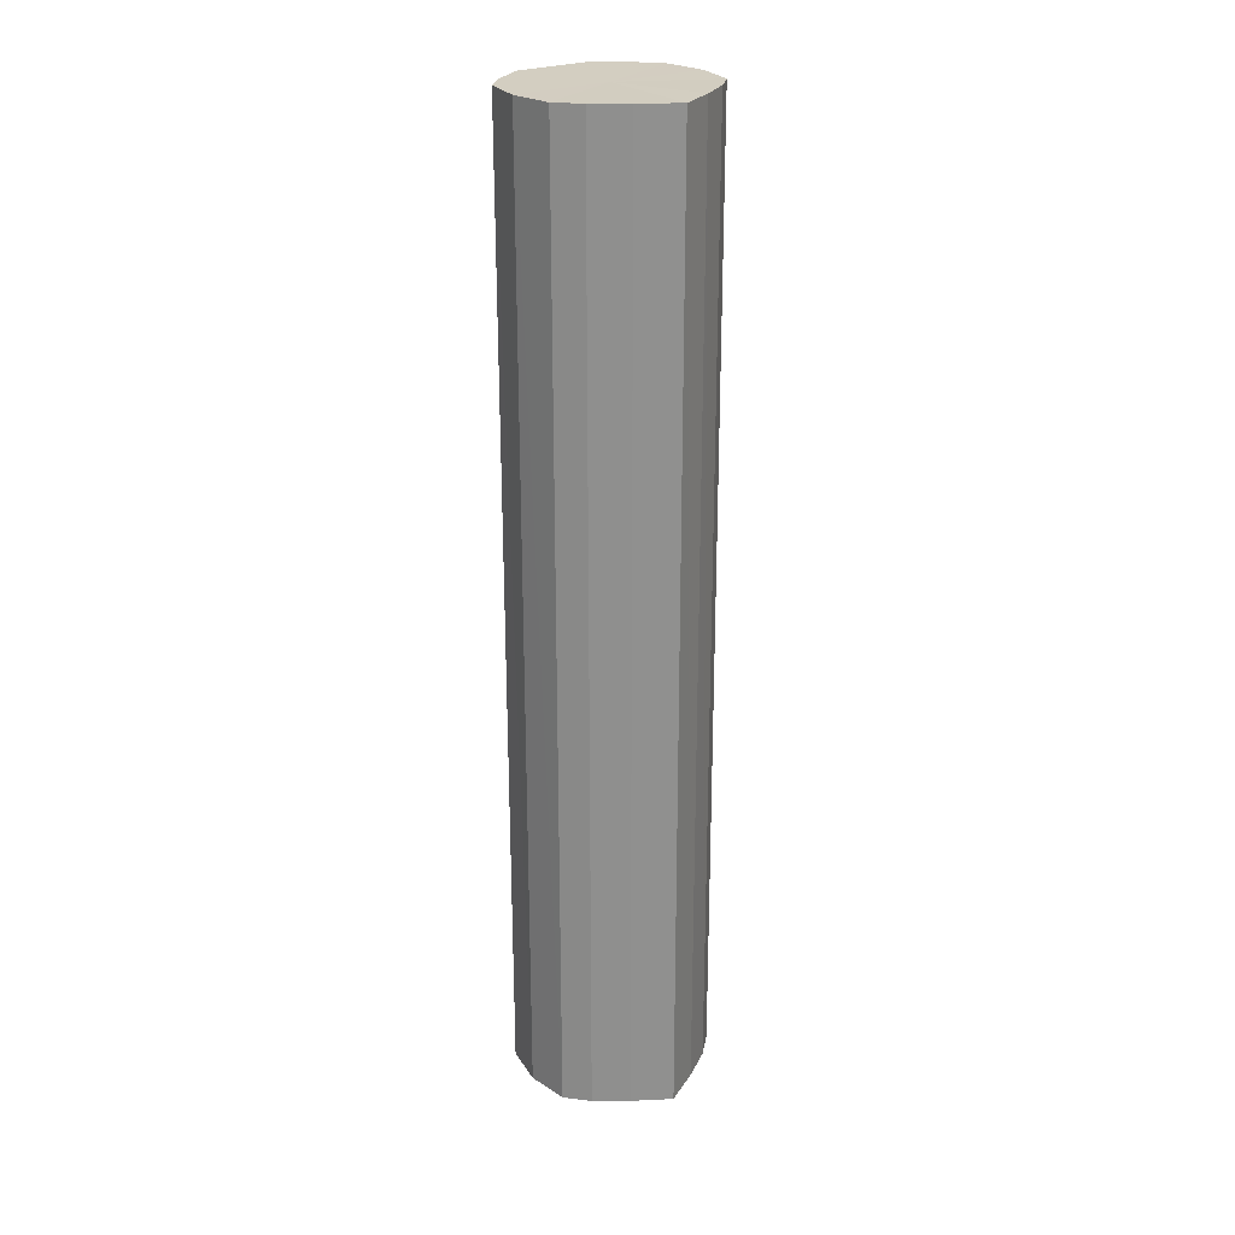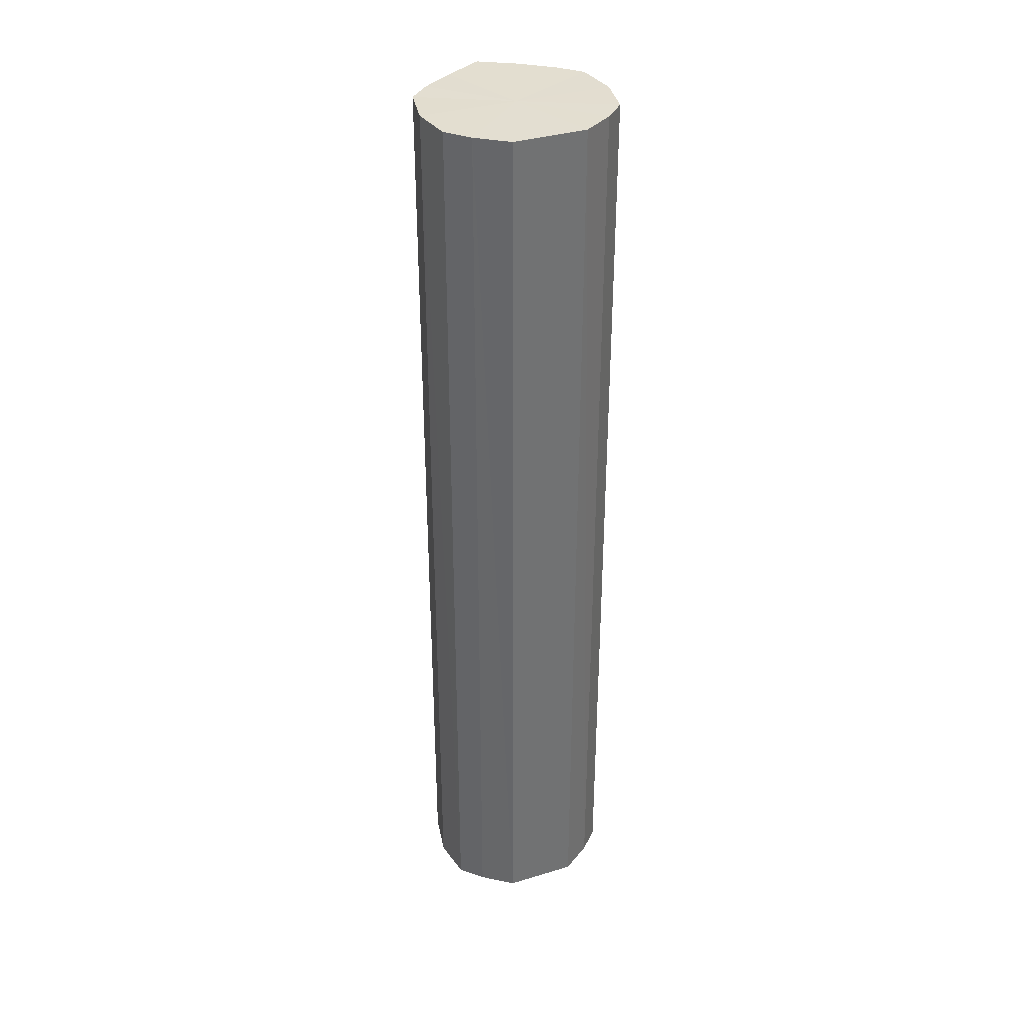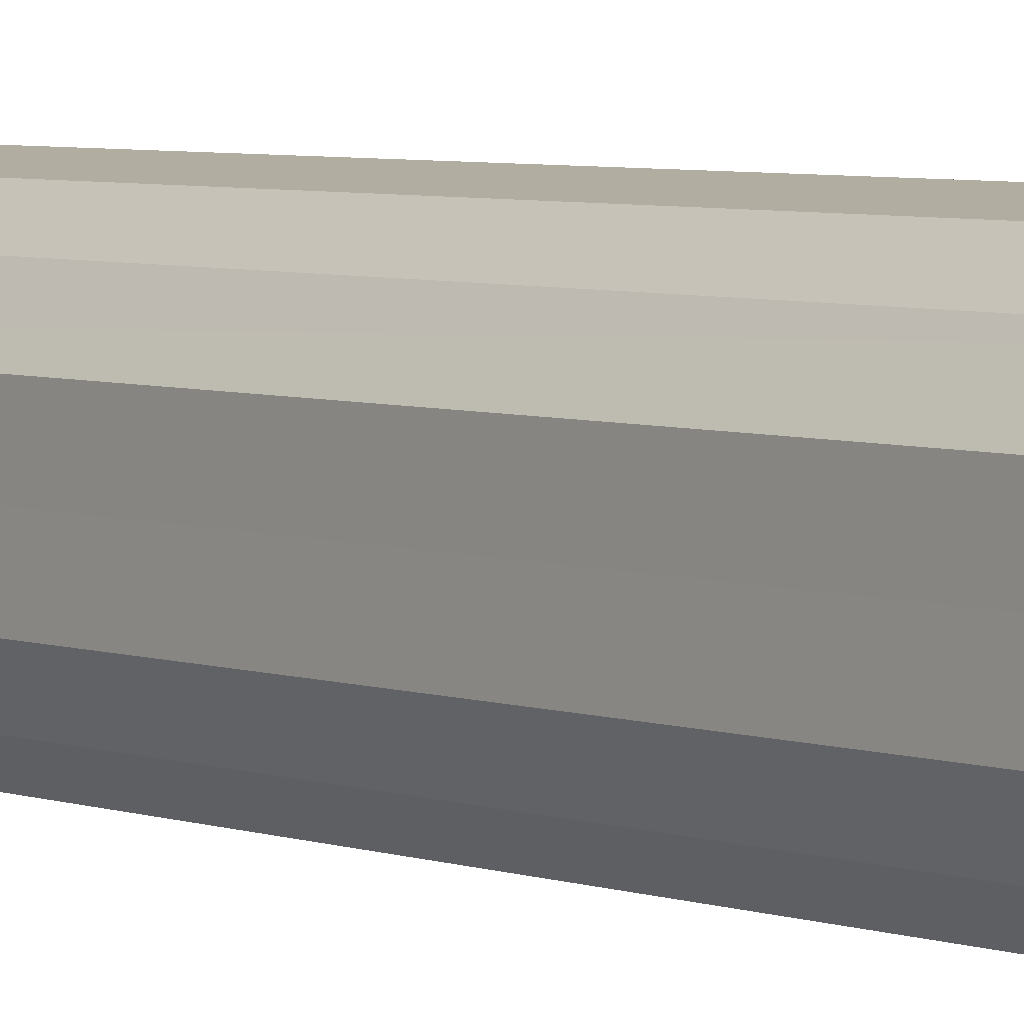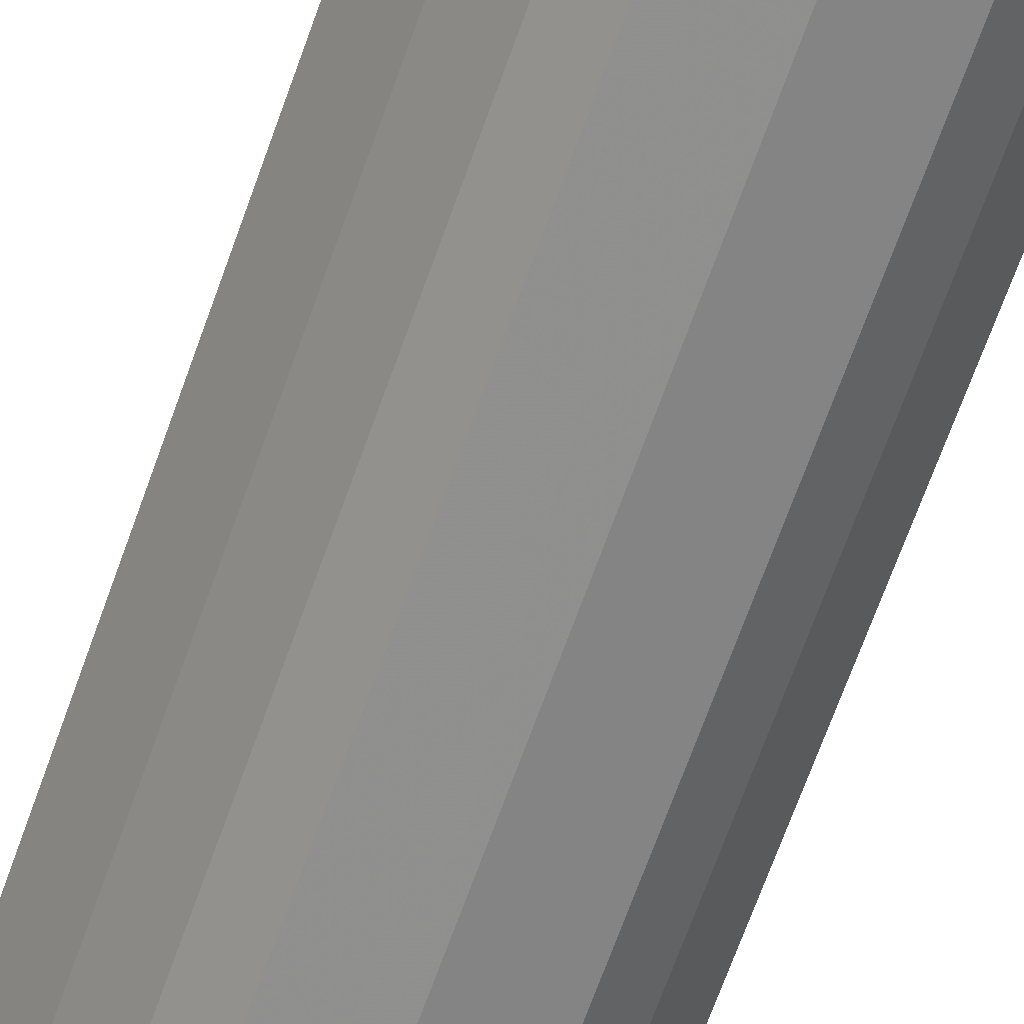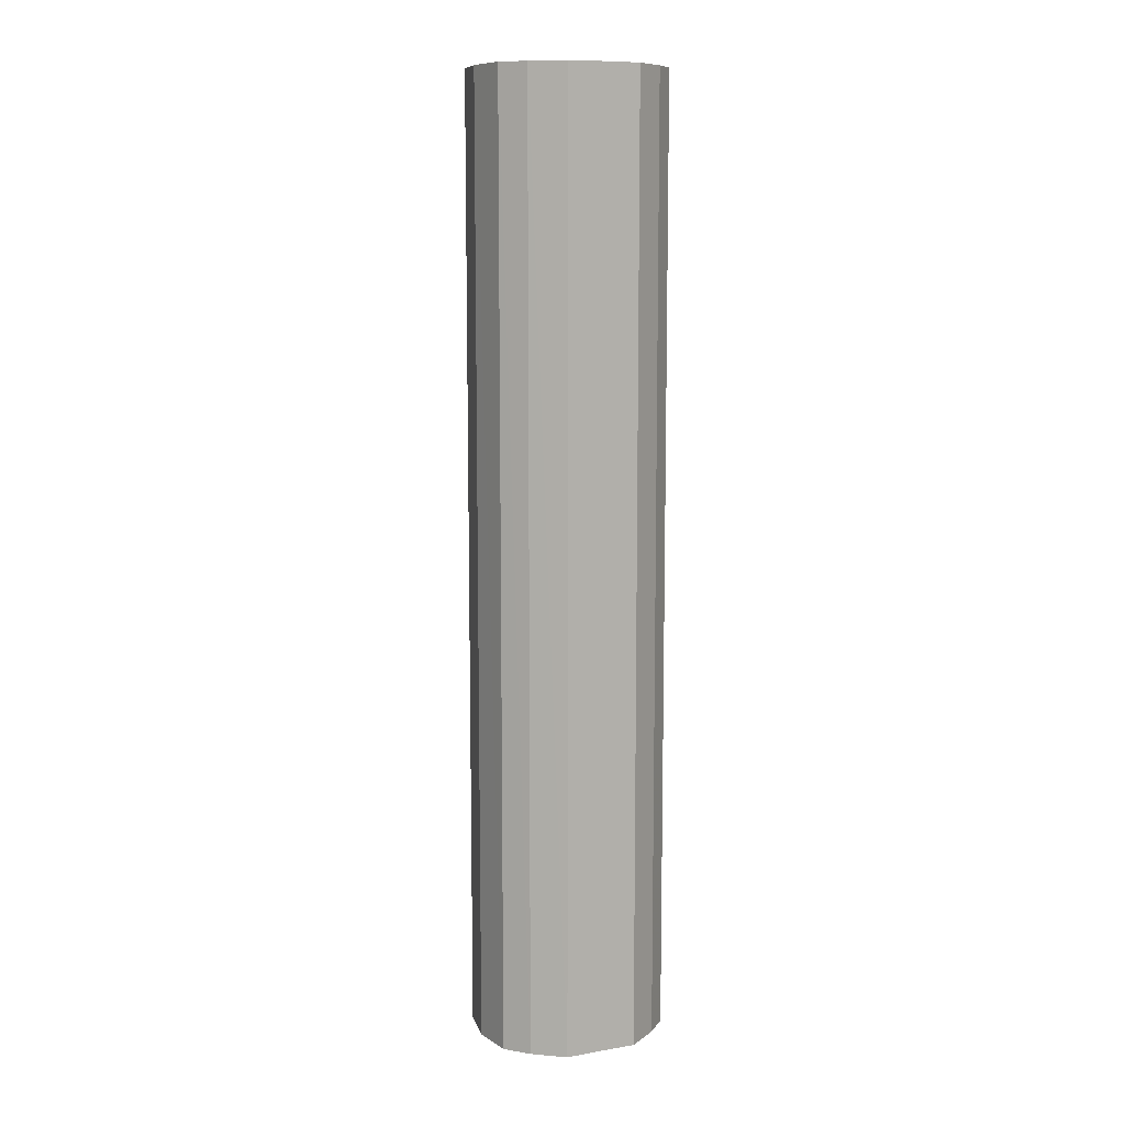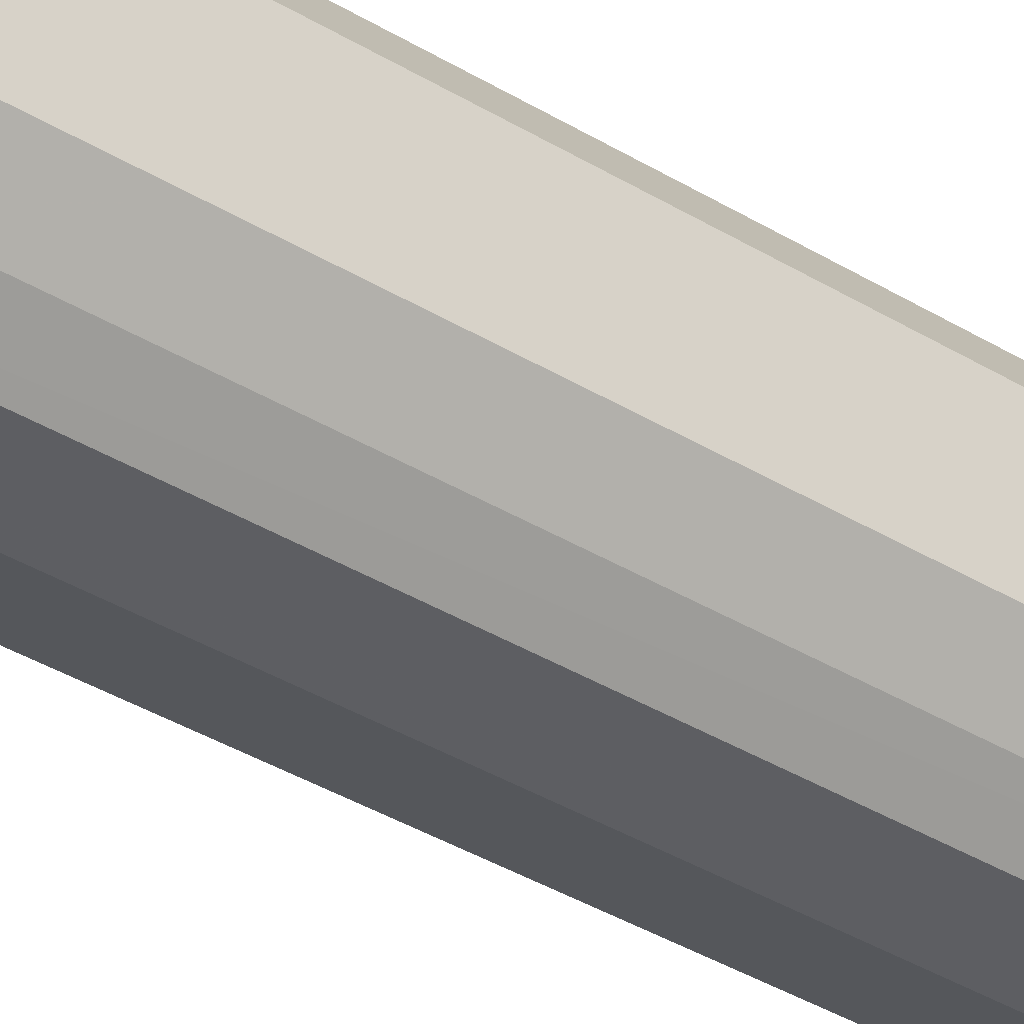
<metadata>
{"format":"obj","ext":"obj","renderer":"f3d","projection":"perspective","resolution":1024,"background":"white","views":[{"elev":24.8,"azim":55.3,"up":"+Y"},{"elev":35.7,"azim":-111.2,"up":"+Y"},{"elev":4.5,"azim":-39.1,"up":"+Z"},{"elev":-64.0,"azim":161.0,"up":"+Z"},{"elev":10.0,"azim":-113.6,"up":"+Y"},{"elev":-34.2,"azim":-130.3,"up":"+Z"}]}
</metadata>
<code>
o 11930
v 2226 1858 14.64
v 2226 1858 14.63
v 2226 1858 14.64
v 2226 1858 14.61
v 2226 1858 14.63
v 2226 1858 14.66
v 2226 1858 14.66
v 2226 1858 14.6
v 2226 1858 14.61
v 2226 1858 14.68
v 2226 1858 14.68
v 2226 1858 14.6
v 2226 1858 14.6
v 2226 1858 14.69
v 2226 1858 14.69
v 2226 1858 14.6
v 2226 1858 14.6
v 2226 1858 14.69
v 2226 1858 14.69
v 2226 1858 14.61
v 2226 1858 14.6
v 2226 1858 14.69
v 2226 1858 14.69
v 2226 1858 14.63
v 2226 1858 14.61
v 2226 1858 14.68
v 2226 1858 14.68
v 2226 1858 14.64
v 2226 1858 14.63
v 2226 1858 14.66
v 2226 1858 14.66
v 2226 1858 14.64
v 2226 1858 14.64
v 2226 1858 14.63
v 2226 1858 14.63
v 2226 1858 14.61
v 2226 1858 14.61
v 2226 1858 14.66
v 2226 1858 14.64
v 2226 1858 14.68
v 2226 1858 14.66
v 2226 1858 14.6
v 2226 1858 14.6
v 2226 1858 14.69
v 2226 1858 14.68
v 2226 1858 14.69
v 2226 1858 14.69
v 2226 1858 14.6
v 2226 1858 14.6
v 2226 1858 14.69
v 2226 1858 14.69
v 2226 1858 14.68
v 2226 1858 14.69
v 2226 1858 14.6
v 2226 1858 14.6
v 2226 1858 14.66
v 2226 1858 14.68
v 2226 1858 14.64
v 2226 1858 14.66
v 2226 1858 14.61
v 2226 1858 14.61
v 2226 1858 14.63
v 2226 1858 14.64
v 2226 1858 14.63
v 2226 1858 14.64
v 2226 1858 14.63
v 2226 1858 14.64
v 2226 1858 14.61
v 2226 1858 14.66
v 2226 1858 14.6
v 2226 1858 14.68
v 2226 1858 14.6
v 2226 1858 14.69
v 2226 1858 14.6
v 2226 1858 14.69
v 2226 1858 14.61
v 2226 1858 14.69
v 2226 1858 14.63
v 2226 1858 14.68
v 2226 1858 14.64
v 2226 1858 14.66
v 2226 1858 14.64
v 2226 1858 14.64
v 2226 1858 14.63
v 2226 1858 14.66
v 2226 1858 14.61
v 2226 1858 14.68
v 2226 1858 14.6
v 2226 1858 14.69
v 2226 1858 14.6
v 2226 1858 14.69
v 2226 1858 14.6
v 2226 1858 14.69
v 2226 1858 14.61
v 2226 1858 14.68
v 2226 1858 14.63
v 2226 1858 14.66
v 2226 1858 14.64
f 1 2 3
f 2 4 5
f 6 1 7
f 4 8 9
f 10 6 11
f 8 12 13
f 14 10 15
f 12 16 17
f 18 14 19
f 16 20 21
f 22 18 23
f 20 24 25
f 26 22 27
f 24 28 29
f 30 26 31
f 28 30 32
f 33 34 35
f 35 36 37
f 38 39 33
f 40 41 38
f 37 42 43
f 44 45 40
f 46 47 44
f 43 48 49
f 50 51 46
f 52 53 50
f 49 54 55
f 56 57 52
f 58 59 56
f 55 60 61
f 62 63 58
f 61 64 62
f 65 66 67
f 65 68 66
f 65 67 69
f 65 70 68
f 65 69 71
f 65 72 70
f 65 71 73
f 65 74 72
f 65 73 75
f 65 76 74
f 65 75 77
f 65 78 76
f 65 77 79
f 65 80 78
f 65 79 81
f 65 81 80
f 82 83 84
f 82 85 83
f 82 84 86
f 82 87 85
f 82 86 88
f 82 89 87
f 82 88 90
f 82 91 89
f 82 90 92
f 82 93 91
f 82 92 94
f 82 95 93
f 82 94 96
f 82 97 95
f 82 96 98
f 82 98 97

</code>
